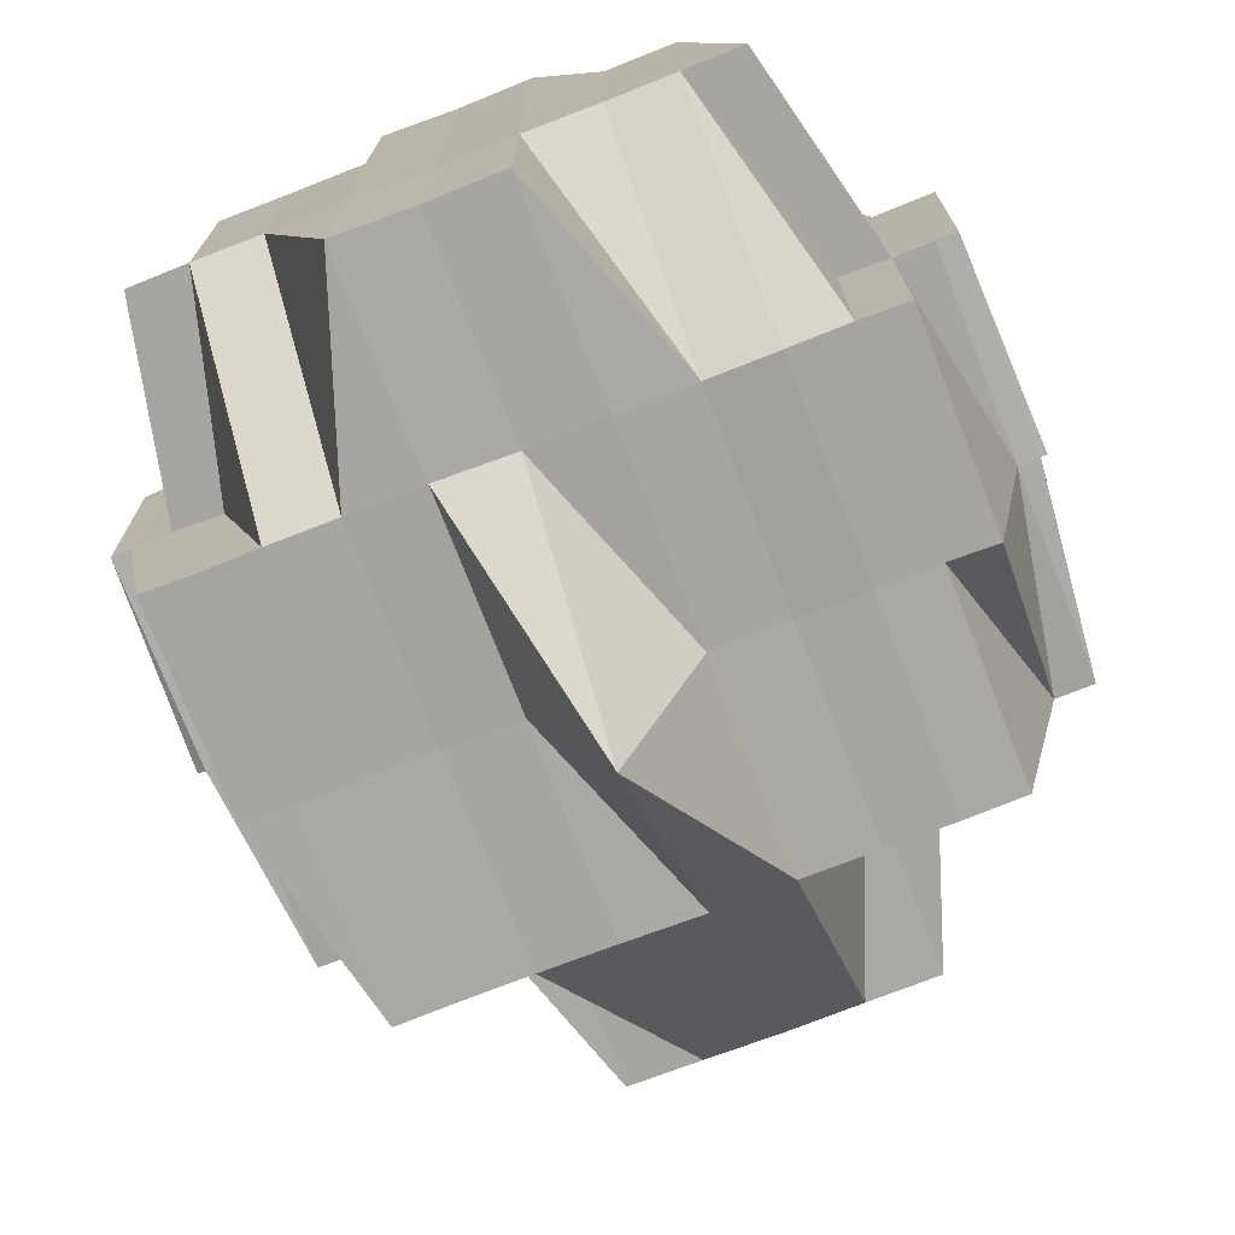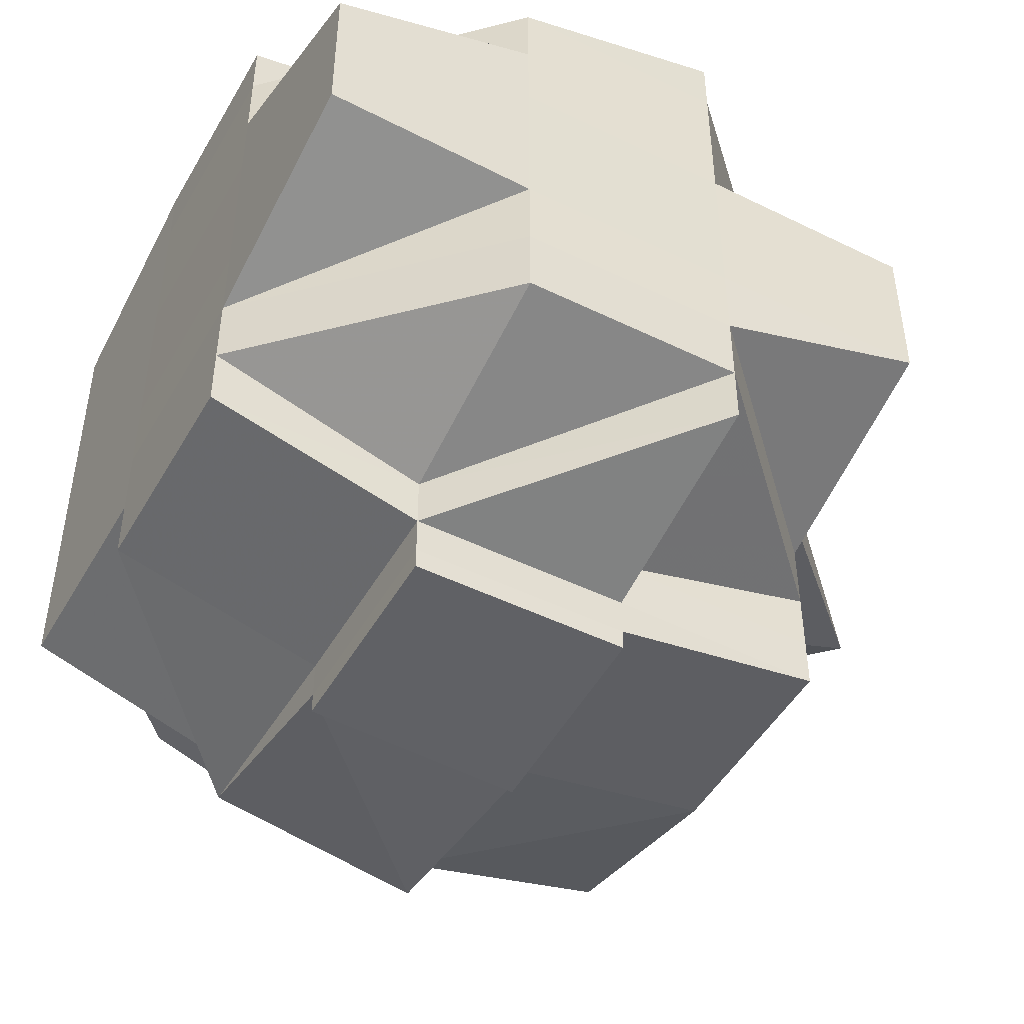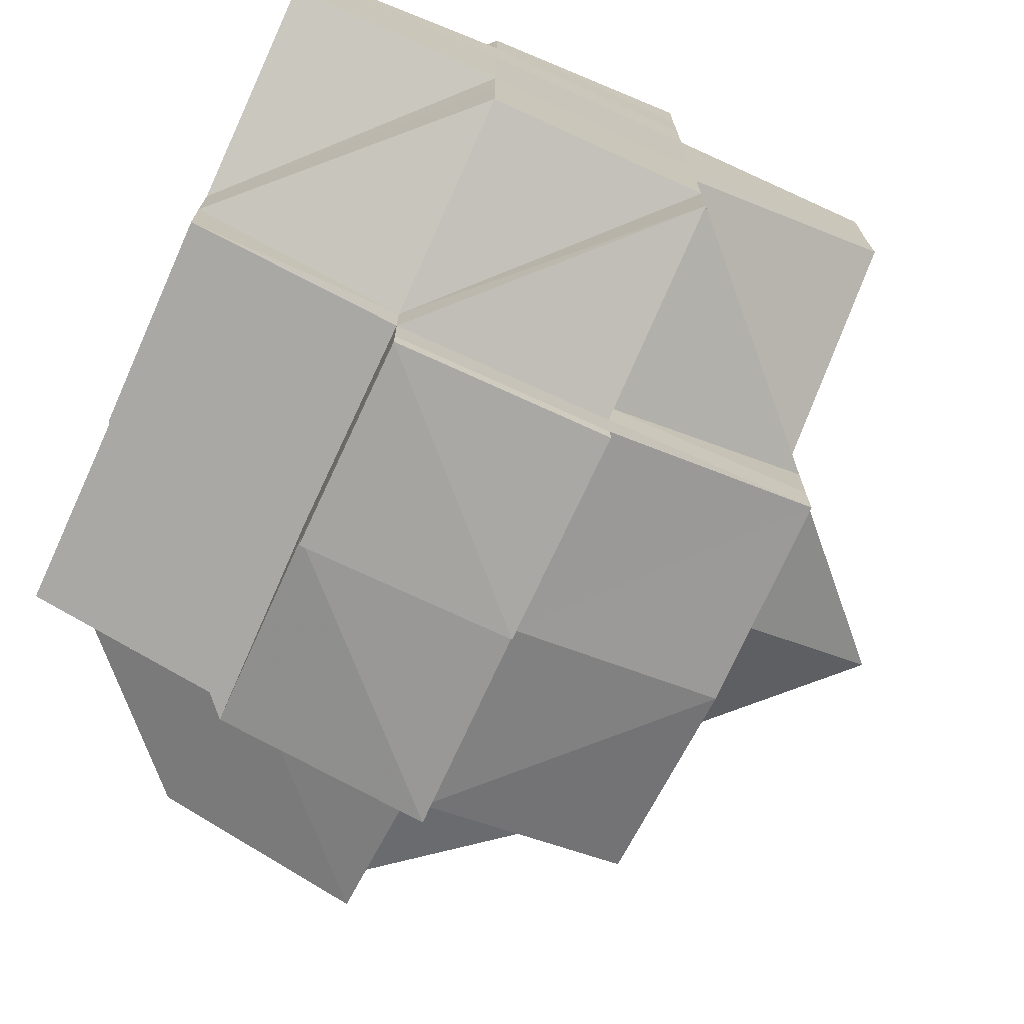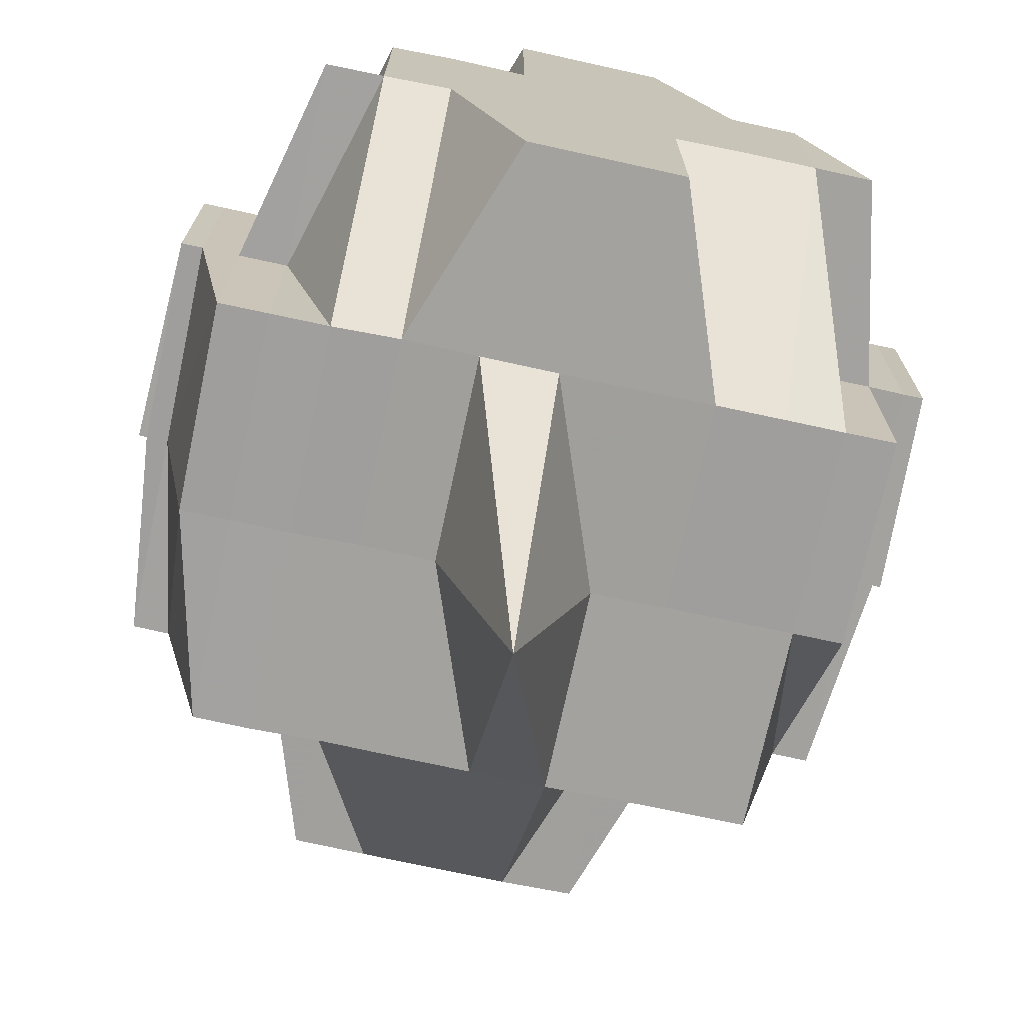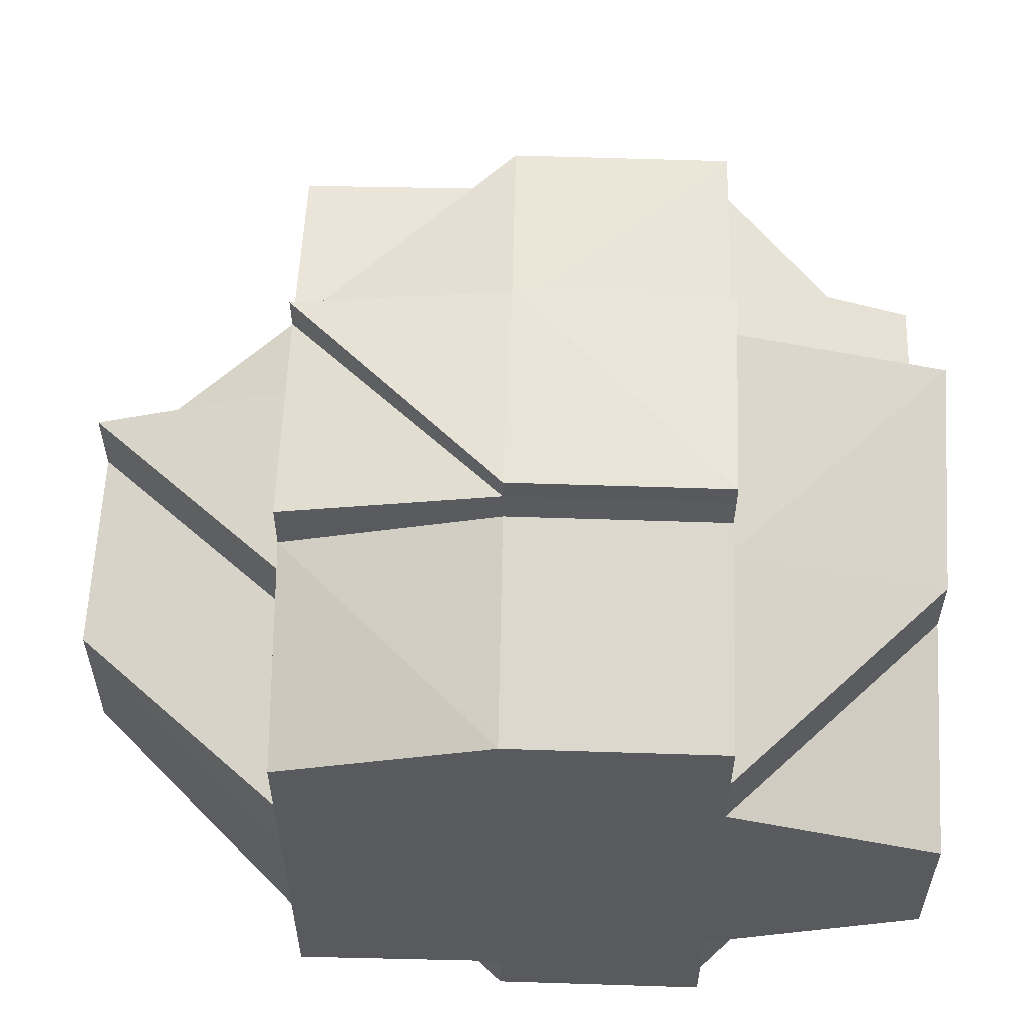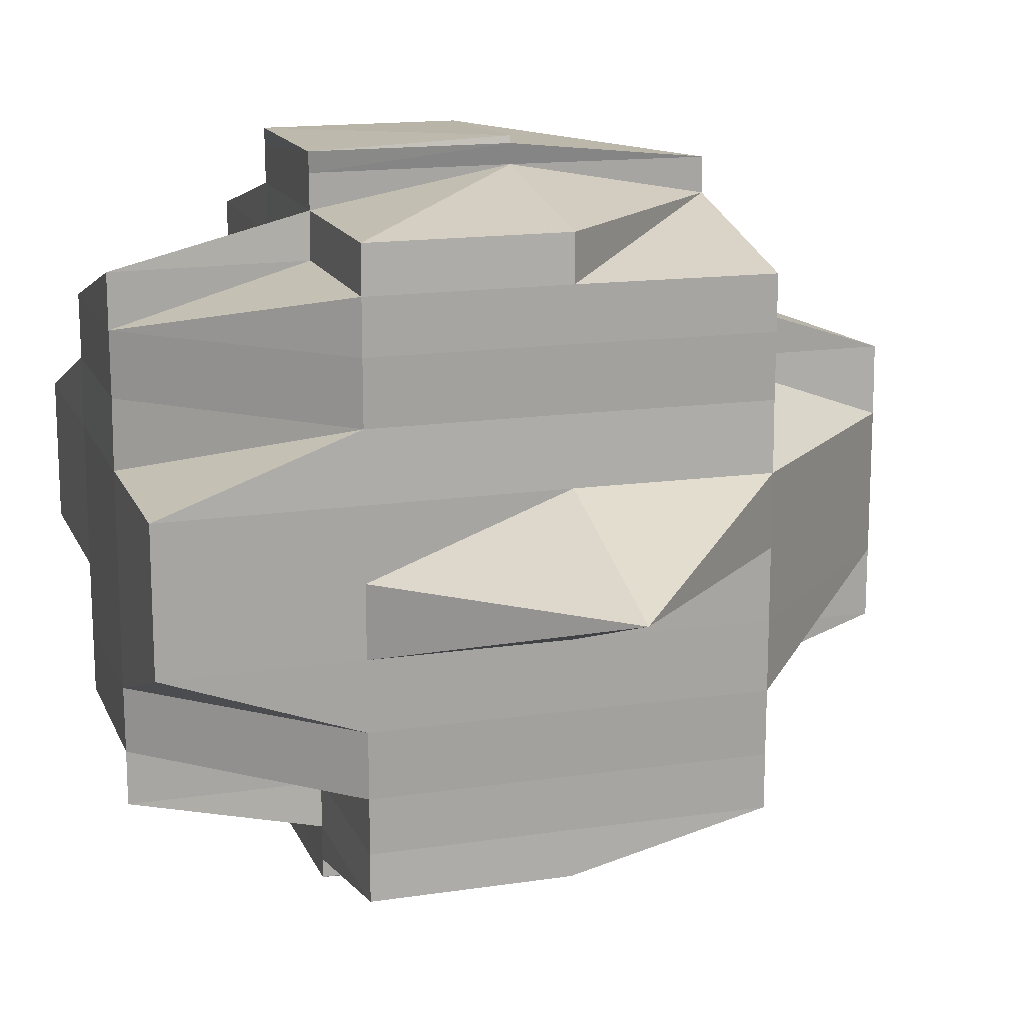
<metadata>
{"format":"obj","ext":"obj","renderer":"f3d","projection":"perspective","resolution":1024,"background":"white","views":[{"elev":-73.9,"azim":-68.7,"up":"+Y"},{"elev":-48.2,"azim":-119.1,"up":"+Z"},{"elev":-72.8,"azim":-114.5,"up":"+Z"},{"elev":-72.3,"azim":-102.1,"up":"+Y"},{"elev":58.5,"azim":-178.4,"up":"+Z"},{"elev":15.2,"azim":-17.6,"up":"+Z"}]}
</metadata>
<code>
o 2524
v 2243 1890 14.52
v 2243 1890 14.52
v 2243 1890 14.52
v 2243 1890 14.52
v 2243 1890 14.52
v 2243 1890 14.52
v 2243 1890 14.52
v 2243 1890 14.52
v 2243 1890 14.52
v 2243 1890 14.52
v 2243 1890 14.52
v 2243 1890 14.52
v 2243 1890 14.52
v 2243 1890 14.52
v 2243 1890 14.52
v 2243 1890 14.52
v 2243 1890 14.52
v 2243 1890 14.52
v 2243 1890 14.52
v 2243 1890 14.52
v 2243 1890 14.52
v 2243 1890 14.52
v 2243 1890 14.52
v 2243 1890 14.52
v 2243 1890 14.52
v 2243 1890 14.52
v 2243 1890 14.52
v 2243 1890 14.52
v 2243 1890 14.52
v 2243 1890 14.52
v 2243 1890 14.52
v 2243 1890 14.52
v 2243 1890 14.52
v 2243 1890 14.52
v 2243 1890 14.52
v 2243 1890 14.52
v 2243 1890 14.52
v 2243 1890 14.52
v 2243 1890 14.52
v 2243 1890 14.52
v 2243 1890 14.52
v 2243 1890 14.53
v 2243 1890 14.53
v 2243 1890 14.53
v 2243 1890 14.53
v 2243 1890 14.52
v 2243 1890 14.53
v 2243 1890 14.53
v 2243 1890 14.53
v 2243 1890 14.52
v 2243 1890 14.53
v 2243 1890 14.53
v 2243 1890 14.53
v 2243 1890 14.53
v 2243 1890 14.53
v 2243 1890 14.53
v 2243 1890 14.53
v 2243 1890 14.53
v 2243 1890 14.54
v 2243 1890 14.53
v 2243 1890 14.53
v 2243 1890 14.54
v 2243 1890 14.53
v 2243 1890 14.54
v 2243 1890 14.53
v 2243 1890 14.54
v 2243 1890 14.54
v 2243 1890 14.53
v 2243 1890 14.53
v 2243 1890 14.53
v 2243 1890 14.53
v 2243 1890 14.53
v 2243 1890 14.54
v 2243 1890 14.53
v 2243 1890 14.53
v 2243 1890 14.53
v 2243 1890 14.52
v 2243 1890 14.52
v 2243 1890 14.52
v 2243 1890 14.52
v 2243 1890 14.53
v 2243 1890 14.53
v 2243 1890 14.52
v 2243 1890 14.52
v 2243 1890 14.52
v 2243 1890 14.52
v 2243 1890 14.52
v 2243 1890 14.52
v 2243 1890 14.52
v 2243 1890 14.52
v 2243 1890 14.52
v 2243 1890 14.52
v 2243 1890 14.52
v 2243 1890 14.52
v 2243 1890 14.52
v 2243 1890 14.52
v 2243 1890 14.52
v 2243 1890 14.52
v 2243 1890 14.52
v 2243 1890 14.52
v 2243 1890 14.52
v 2243 1890 14.52
v 2243 1890 14.52
v 2243 1890 14.52
v 2243 1890 14.52
v 2243 1890 14.52
v 2243 1890 14.52
v 2243 1890 14.52
v 2243 1890 14.52
v 2243 1890 14.52
v 2243 1890 14.52
v 2243 1890 14.52
v 2243 1890 14.53
v 2243 1890 14.53
v 2243 1890 14.53
v 2243 1890 14.53
v 2243 1890 14.53
v 2243 1890 14.53
v 2243 1890 14.53
v 2243 1890 14.53
v 2243 1890 14.53
v 2243 1890 14.53
v 2243 1890 14.53
v 2243 1890 14.54
v 2243 1890 14.53
v 2243 1890 14.54
v 2243 1890 14.54
v 2243 1890 14.54
v 2243 1890 14.53
v 2243 1890 14.53
v 2243 1890 14.53
v 2243 1890 14.54
v 2243 1890 14.54
v 2243 1890 14.54
v 2243 1890 14.54
v 2243 1890 14.54
v 2243 1890 14.55
v 2243 1890 14.55
v 2243 1890 14.55
v 2243 1890 14.55
v 2243 1890 14.55
v 2243 1890 14.55
v 2243 1890 14.55
v 2243 1890 14.55
v 2243 1890 14.55
v 2243 1890 14.55
v 2243 1890 14.55
v 2243 1890 14.55
v 2243 1890 14.55
v 2243 1890 14.55
v 2243 1890 14.55
v 2243 1890 14.55
v 2243 1890 14.55
v 2243 1890 14.55
v 2243 1890 14.55
v 2243 1890 14.55
v 2243 1890 14.55
v 2243 1890 14.55
v 2243 1890 14.55
v 2243 1890 14.55
v 2243 1890 14.55
v 2243 1890 14.55
v 2243 1890 14.55
v 2243 1890 14.55
v 2243 1890 14.55
v 2243 1890 14.55
v 2243 1890 14.55
v 2243 1890 14.55
v 2243 1890 14.55
v 2243 1890 14.55
v 2243 1890 14.55
v 2243 1890 14.55
v 2243 1890 14.55
v 2243 1890 14.55
v 2243 1890 14.55
v 2243 1890 14.55
v 2243 1890 14.55
v 2243 1890 14.55
v 2243 1890 14.55
v 2243 1890 14.55
v 2243 1890 14.55
v 2243 1890 14.55
v 2243 1890 14.55
v 2243 1890 14.55
v 2243 1890 14.55
v 2243 1890 14.55
v 2243 1890 14.55
v 2243 1890 14.55
v 2243 1890 14.55
v 2243 1890 14.55
v 2243 1890 14.55
v 2243 1890 14.55
v 2243 1890 14.55
v 2243 1890 14.55
v 2243 1890 14.55
v 2243 1890 14.55
v 2243 1890 14.55
v 2243 1890 14.55
v 2243 1890 14.55
v 2243 1890 14.55
v 2243 1890 14.54
v 2243 1890 14.55
v 2243 1890 14.55
v 2243 1890 14.54
v 2243 1890 14.54
v 2243 1890 14.55
v 2243 1890 14.54
v 2243 1890 14.54
v 2243 1890 14.54
v 2243 1890 14.55
v 2243 1890 14.55
v 2243 1890 14.55
v 2243 1890 14.55
v 2243 1890 14.54
v 2243 1890 14.55
v 2243 1890 14.55
v 2243 1890 14.55
v 2243 1890 14.55
v 2243 1890 14.55
v 2243 1890 14.55
v 2243 1890 14.54
v 2243 1890 14.54
v 2243 1890 14.54
v 2243 1890 14.54
v 2243 1890 14.54
v 2243 1890 14.54
v 2243 1890 14.53
v 2243 1890 14.53
v 2243 1890 14.53
v 2243 1890 14.54
v 2243 1890 14.54
v 2243 1890 14.54
v 2243 1890 14.54
v 2243 1890 14.53
v 2243 1890 14.53
v 2243 1890 14.54
v 2243 1890 14.54
v 2243 1890 14.54
v 2243 1890 14.54
v 2243 1890 14.55
v 2243 1890 14.55
v 2243 1890 14.55
v 2243 1890 14.55
v 2243 1890 14.53
v 2243 1890 14.53
v 2243 1890 14.53
v 2243 1890 14.52
v 2243 1890 14.53
v 2243 1890 14.53
v 2243 1890 14.53
v 2243 1890 14.52
v 2243 1890 14.52
v 2243 1890 14.54
v 2243 1890 14.54
v 2243 1890 14.54
v 2243 1890 14.55
v 2243 1890 14.55
v 2243 1890 14.55
v 2243 1890 14.55
v 2243 1890 14.55
v 2243 1890 14.55
v 2243 1890 14.55
v 2243 1890 14.55
v 2243 1890 14.55
v 2243 1890 14.55
v 2243 1890 14.52
v 2243 1890 14.52
v 2243 1890 14.52
v 2243 1890 14.52
v 2243 1890 14.52
v 2243 1890 14.52
v 2243 1890 14.52
v 2243 1890 14.52
v 2243 1890 14.52
v 2243 1890 14.52
v 2243 1890 14.52
v 2243 1890 14.52
v 2243 1890 14.52
v 2243 1890 14.52
v 2243 1890 14.52
v 2243 1890 14.52
v 2243 1890 14.52
v 2243 1890 14.52
v 2243 1890 14.52
v 2243 1890 14.52
v 2243 1890 14.52
v 2243 1890 14.53
v 2243 1890 14.53
v 2243 1890 14.53
v 2243 1890 14.52
v 2243 1890 14.53
v 2243 1890 14.53
v 2243 1890 14.54
v 2243 1890 14.55
v 2243 1890 14.54
v 2243 1890 14.54
v 2243 1890 14.55
v 2243 1890 14.54
v 2243 1890 14.55
v 2243 1890 14.55
v 2243 1890 14.55
v 2243 1890 14.55
v 2243 1890 14.55
v 2243 1890 14.55
v 2243 1890 14.55
v 2243 1890 14.55
v 2243 1890 14.55
v 2243 1890 14.55
f 1 2 3
f 4 5 2
f 6 7 3
f 8 9 7
f 10 11 6
f 11 12 13
f 13 14 15
f 14 16 17
f 18 17 19
f 20 14 13
f 21 20 13
f 12 22 20
f 20 23 24
f 22 25 26
f 27 26 20
f 14 28 29
f 30 28 31
f 26 32 28
f 28 33 29
f 28 34 33
f 33 35 29
f 33 36 35
f 34 36 33
f 29 35 37
f 38 34 39
f 36 40 41
f 42 43 40
f 34 44 36
f 45 44 34
f 46 47 34
f 47 48 44
f 44 49 50
f 51 52 49
f 44 51 53
f 54 51 44
f 54 55 51
f 55 56 51
f 51 56 57
f 58 55 54
f 55 59 56
f 60 58 54
f 60 54 61
f 58 62 55
f 62 59 55
f 63 58 60
f 64 62 58
f 63 64 58
f 65 66 63
f 67 64 63
f 68 63 60
f 69 65 68
f 70 63 68
f 68 60 61
f 71 68 72
f 67 73 64
f 64 73 62
f 74 68 61
f 61 75 76
f 61 76 77
f 74 61 32
f 32 77 78
f 32 61 79
f 80 74 32
f 80 32 26
f 81 74 80
f 81 82 74
f 83 81 80
f 83 80 84
f 85 84 86
f 87 88 84
f 84 89 90
f 84 90 91
f 92 93 91
f 94 83 84
f 95 91 96
f 97 96 98
f 97 95 99
f 99 100 101
f 102 95 103
f 104 105 95
f 105 106 107
f 107 108 109
f 110 109 111
f 112 94 107
f 112 113 94
f 113 114 94
f 94 114 83
f 114 81 83
f 114 115 81
f 113 116 114
f 116 115 114
f 115 82 81
f 117 116 113
f 118 119 115
f 117 120 116
f 82 121 122
f 115 123 82
f 119 124 123
f 125 123 115
f 124 126 127
f 128 127 123
f 123 129 82
f 123 127 129
f 82 129 130
f 129 131 121
f 127 132 129
f 132 133 131
f 129 132 70
f 127 134 132
f 135 134 127
f 134 136 132
f 132 136 67
f 136 73 67
f 134 137 136
f 136 138 73
f 137 138 136
f 139 137 134
f 135 139 134
f 139 140 137
f 140 141 142
f 140 143 141
f 144 145 143
f 146 140 139
f 146 147 140
f 147 148 144
f 149 146 139
f 149 139 135
f 150 146 149
f 147 151 152
f 153 148 147
f 154 147 155
f 156 148 154
f 157 158 148
f 158 159 160
f 161 159 162
f 161 163 164
f 148 165 166
f 165 160 167
f 168 167 169
f 166 170 171
f 172 173 170
f 174 172 175
f 175 176 177
f 178 174 179
f 180 177 181
f 182 183 180
f 177 184 185
f 186 185 187
f 179 177 188
f 188 189 190
f 188 191 189
f 179 188 192
f 192 188 193
f 194 195 192
f 192 193 196
f 197 194 198
f 198 192 196
f 199 192 198
f 198 200 201
f 196 193 202
f 202 193 203
f 196 202 204
f 204 202 205
f 202 206 207
f 204 207 208
f 209 210 204
f 193 211 203
f 203 211 212
f 203 213 214
f 211 215 213
f 211 216 215
f 217 218 216
f 219 217 211
f 220 153 211
f 221 214 222
f 223 221 224
f 225 221 226
f 225 226 227
f 227 226 228
f 229 225 227
f 226 230 228
f 226 231 230
f 232 231 233
f 228 230 120
f 120 234 235
f 228 120 117
f 230 236 120
f 120 236 125
f 230 231 236
f 236 237 234
f 236 238 237
f 231 135 236
f 231 149 135
f 212 149 231
f 239 240 231
f 240 241 149
f 241 242 243
f 244 228 117
f 227 228 244
f 244 117 113
f 245 227 244
f 246 244 113
f 245 244 246
f 246 113 112
f 229 227 245
f 247 246 112
f 248 245 246
f 248 246 247
f 57 245 248
f 57 229 245
f 249 250 248
f 56 229 57
f 251 249 252
f 56 253 229
f 253 225 229
f 253 204 225
f 59 253 56
f 254 204 253
f 59 254 253
f 255 254 59
f 255 198 254
f 62 255 59
f 256 198 255
f 73 255 62
f 73 256 255
f 138 256 73
f 138 257 256
f 258 257 138
f 259 260 138
f 260 178 257
f 261 179 257
f 262 261 263
f 257 264 265
f 257 171 264
f 266 267 268
f 267 269 270
f 266 271 272
f 273 274 1
f 274 97 4
f 275 276 274
f 274 277 5
f 29 37 274
f 37 278 274
f 37 279 278
f 35 279 37
f 279 280 277
f 247 281 280
f 252 247 279
f 279 247 282
f 282 283 284
f 285 286 279
f 286 287 247
f 288 289 290
f 291 292 289
f 293 294 295
f 296 297 298
f 299 300 301
f 302 303 300
f 304 305 306
f 306 307 308

</code>
